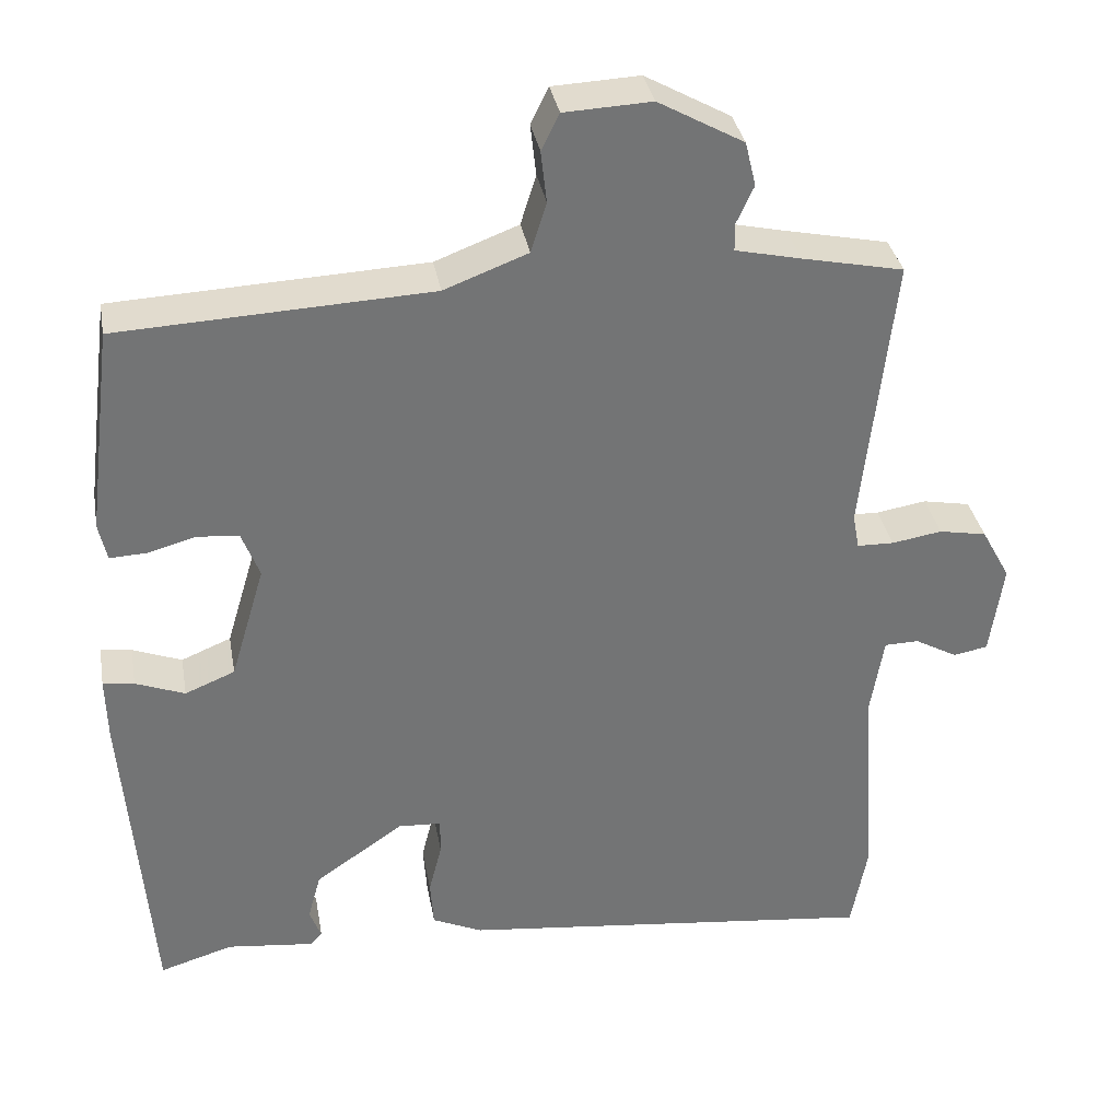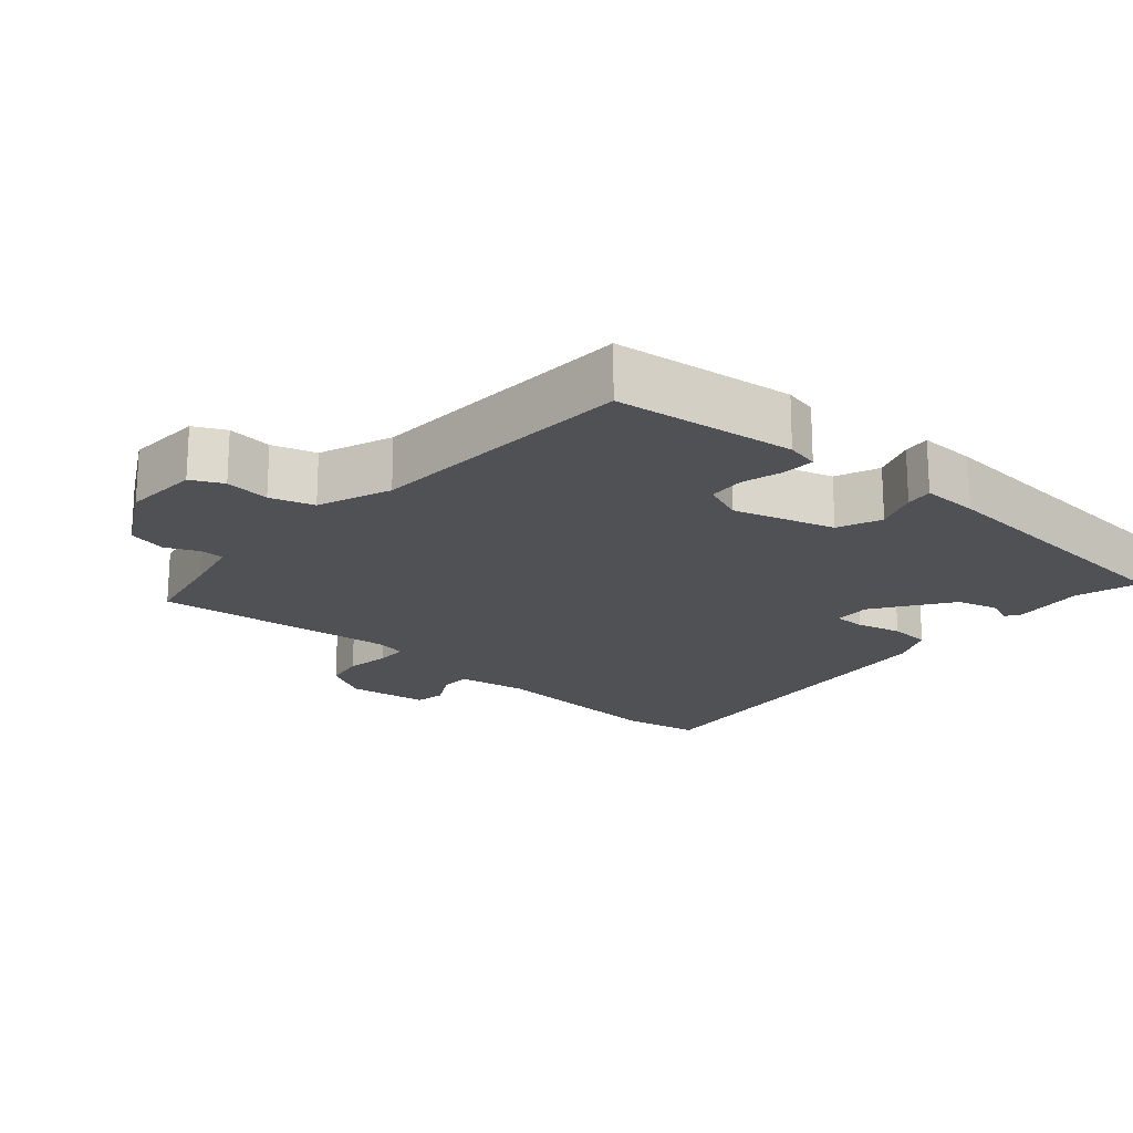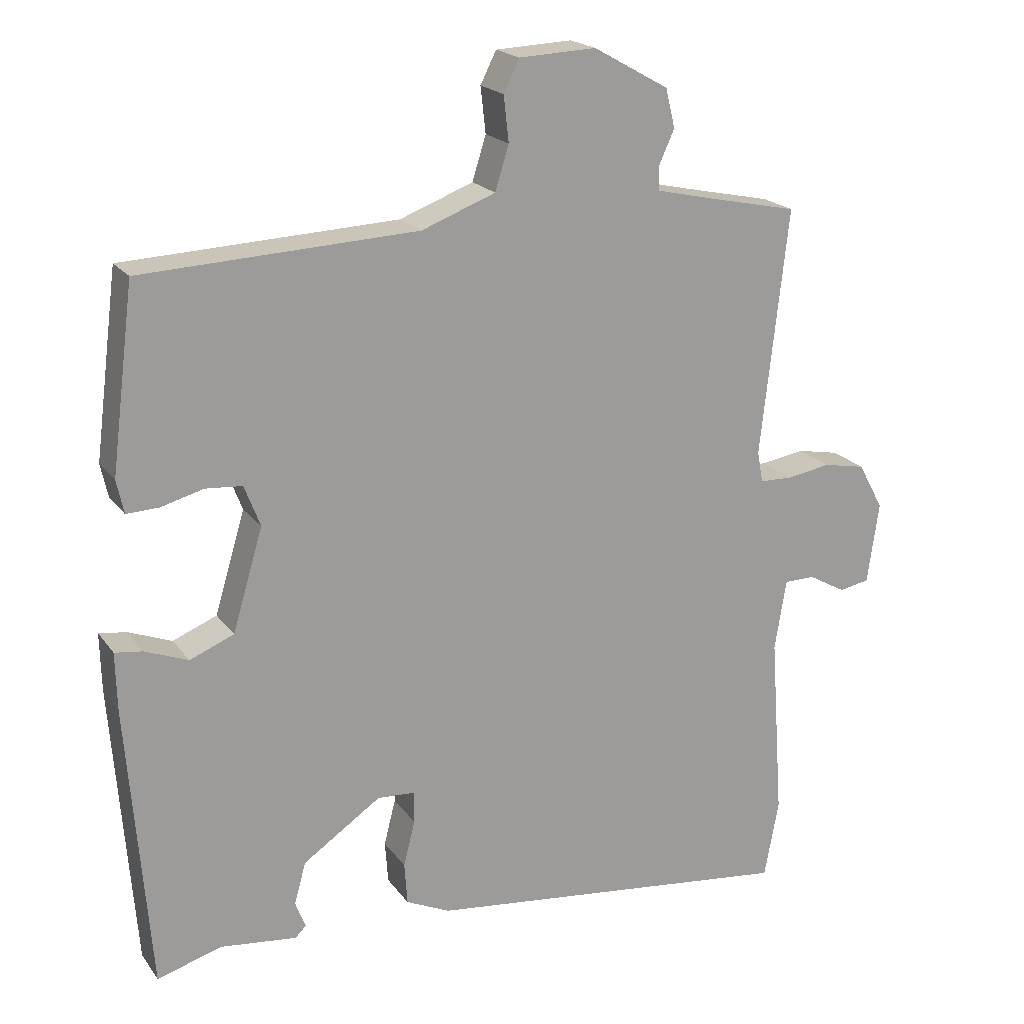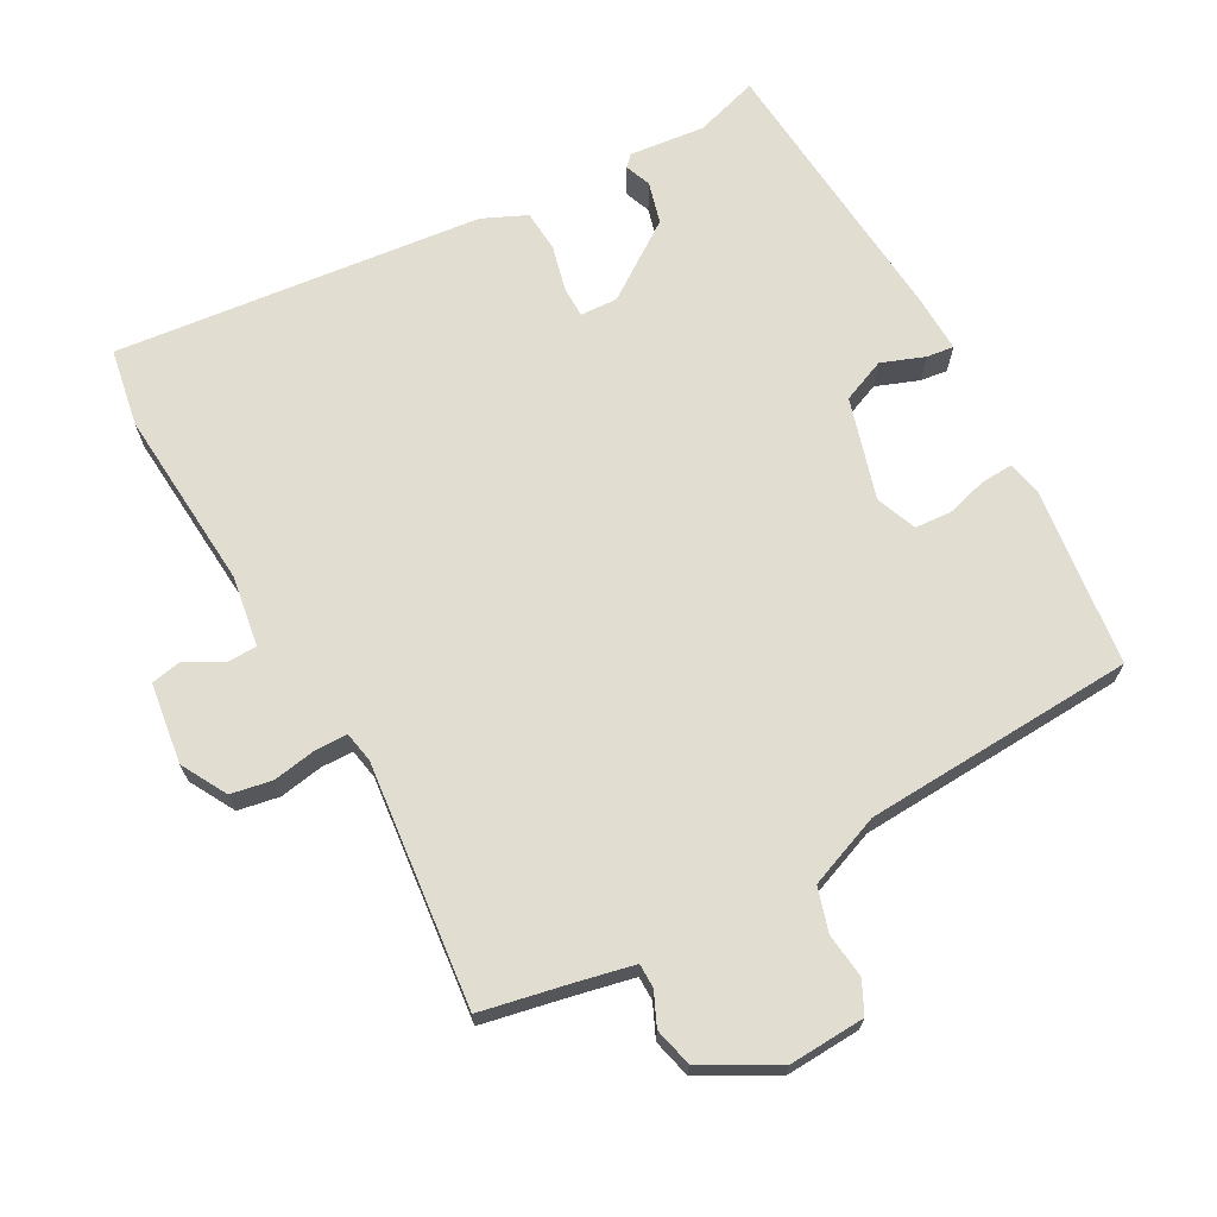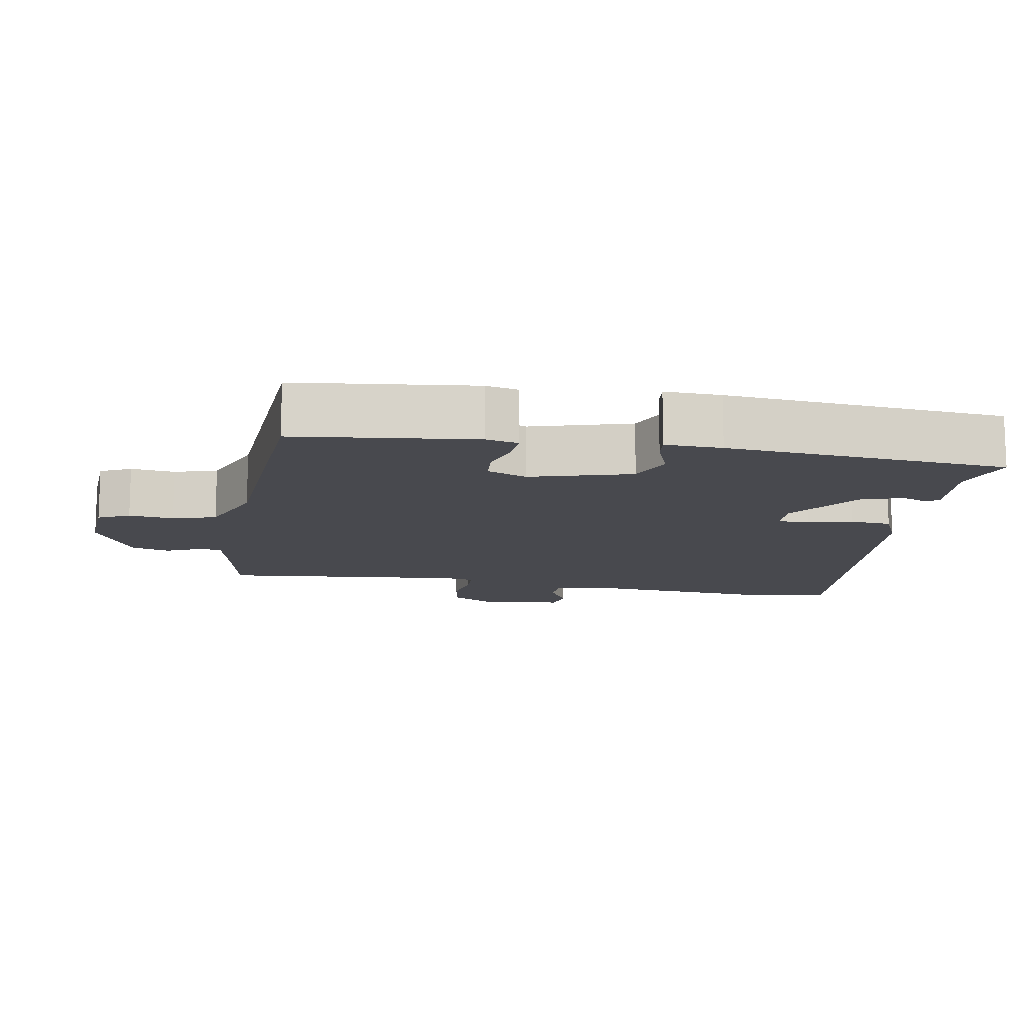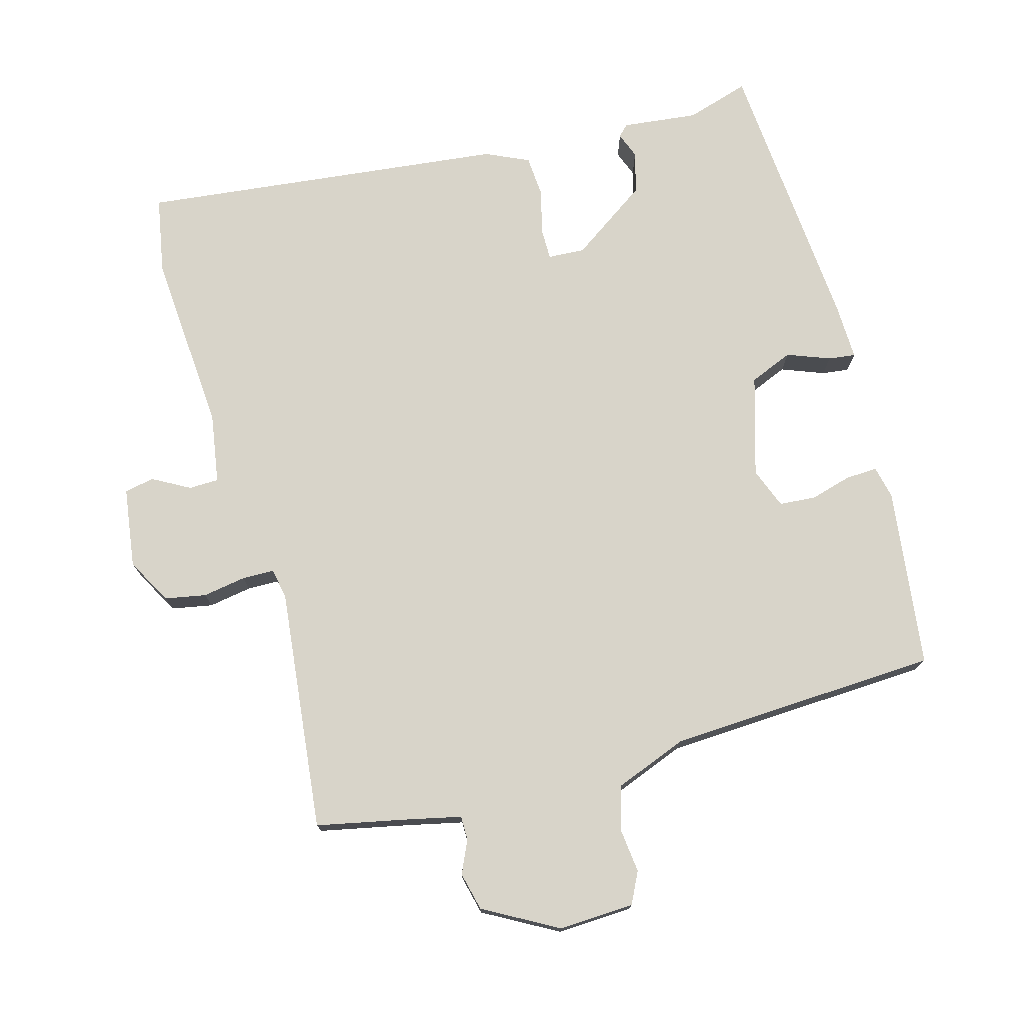
<metadata>
{"format":"obj","ext":"obj","renderer":"f3d","projection":"perspective","resolution":1024,"background":"white","views":[{"elev":34.4,"azim":169.9,"up":"+Z"},{"elev":-19.5,"azim":48.6,"up":"+Y"},{"elev":19.7,"azim":154.8,"up":"+Z"},{"elev":68.9,"azim":-29.1,"up":"+Y"},{"elev":-12.7,"azim":79.5,"up":"+Y"},{"elev":75.1,"azim":-15.6,"up":"+Y"}]}
</metadata>
<code>
v 0.441 0.07 -0.478
v 0.352 0.07 -0.451
v 0.246 0.07 -0.463
v 0.231 0.07 -0.448
v 0.245 0.07 -0.411
v 0.229 0.07 -0.353
v 0.121 0.07 -0.279
v 0.069 0.07 -0.282
v 0.069 0.07 -0.326
v 0.085 0.07 -0.389
v 0.081 0.07 -0.447
v 0.02 0.07 -0.475
v -0.494 0.07 -0.533
v -0.514 0.07 -0.425
v -0.496 0.07 -0.169
v -0.512 0.07 -0.071
v -0.554 0.07 -0.07
v -0.606 0.07 -0.099
v -0.648 0.07 -0.091
v -0.664 0.07 0.022
v -0.629 0.07 0.086
v -0.571 0.07 0.097
v -0.51 0.07 0.087
v -0.465 0.07 0.088
v -0.457 0.07 0.131
v -0.495 0.07 0.472
v -0.371 0.07 0.498
v -0.291 0.07 0.516
v -0.291 0.07 0.55
v -0.312 0.07 0.596
v -0.299 0.07 0.65
v -0.195 0.07 0.708
v -0.089 0.07 0.703
v -0.067 0.07 0.659
v -0.074 0.07 0.596
v -0.055 0.07 0.535
v 0.047 0.07 0.496
v 0.427 0.07 0.478
v 0.459 0.07 0.225
v 0.449 0.07 0.179
v 0.404 0.07 0.181
v 0.346 0.07 0.197
v 0.295 0.07 0.193
v 0.273 0.07 0.136
v 0.315 0.07 -0.005
v 0.376 0.07 -0.03
v 0.436 0.07 -0.007
v 0.474 0.07 -0.002
v 0.472 0.07 -0.082
v 0.441 0 -0.478
v 0.352 0 -0.451
v 0.246 0 -0.463
v 0.231 0 -0.448
v 0.245 0 -0.411
v 0.229 0 -0.353
v 0.121 0 -0.279
v 0.069 0 -0.282
v 0.069 0 -0.326
v 0.085 0 -0.389
v 0.081 0 -0.447
v 0.02 0 -0.475
v -0.494 0 -0.533
v -0.514 0 -0.425
v -0.496 0 -0.169
v -0.512 0 -0.071
v -0.554 0 -0.07
v -0.606 0 -0.099
v -0.648 0 -0.091
v -0.664 0 0.022
v -0.629 0 0.086
v -0.571 0 0.097
v -0.51 0 0.087
v -0.465 0 0.088
v -0.457 0 0.131
v -0.495 0 0.472
v -0.371 0 0.498
v -0.291 0 0.516
v -0.291 0 0.55
v -0.312 0 0.596
v -0.299 0 0.65
v -0.195 0 0.708
v -0.089 0 0.703
v -0.067 0 0.659
v -0.074 0 0.596
v -0.055 0 0.535
v 0.047 0 0.496
v 0.427 0 0.478
v 0.459 0 0.225
v 0.449 0 0.179
v 0.404 0 0.181
v 0.346 0 0.197
v 0.295 0 0.193
v 0.273 0 0.136
v 0.315 0 -0.005
v 0.376 0 -0.03
v 0.436 0 -0.007
v 0.474 0 -0.002
v 0.472 0 -0.082
f 46 47 48 49
f 45 46 49 1
f 44 45 1 2
f 39 40 41 42
f 37 38 39 42
f 36 37 42 43
f 32 33 34 35
f 32 35 36
f 29 30 31 32
f 28 29 32 36
f 27 28 36 43
f 25 26 27 43
f 20 21 22 23
f 20 23 24
f 17 18 19 20
f 16 17 20 24
f 15 16 24
f 9 10 11 12
f 8 9 12 13
f 2 3 4 5
f 44 2 5 6
f 24 25 43 44
f 8 13 14 15
f 7 8 15 24
f 44 6 7
f 7 24 44
f 98 97 96 95
f 50 98 95 94
f 51 50 94 93
f 91 90 89 88
f 91 88 87 86
f 92 91 86 85
f 84 83 82 81
f 85 84 81
f 81 80 79 78
f 85 81 78 77
f 92 85 77 76
f 92 76 75 74
f 72 71 70 69
f 73 72 69
f 69 68 67 66
f 73 69 66 65
f 73 65 64
f 61 60 59 58
f 62 61 58 57
f 54 53 52 51
f 55 54 51 93
f 93 92 74 73
f 64 63 62 57
f 73 64 57 56
f 56 55 93
f 93 73 56
f 1 50 51 2
f 2 51 52 3
f 3 52 53 4
f 4 53 54 5
f 5 54 55 6
f 6 55 56 7
f 7 56 57 8
f 8 57 58 9
f 9 58 59 10
f 10 59 60 11
f 11 60 61 12
f 12 61 62 13
f 13 62 63 14
f 14 63 64 15
f 15 64 65 16
f 16 65 66 17
f 17 66 67 18
f 18 67 68 19
f 19 68 69 20
f 20 69 70 21
f 21 70 71 22
f 22 71 72 23
f 23 72 73 24
f 24 73 74 25
f 25 74 75 26
f 26 75 76 27
f 27 76 77 28
f 28 77 78 29
f 29 78 79 30
f 30 79 80 31
f 31 80 81 32
f 32 81 82 33
f 33 82 83 34
f 34 83 84 35
f 35 84 85 36
f 36 85 86 37
f 37 86 87 38
f 38 87 88 39
f 39 88 89 40
f 40 89 90 41
f 41 90 91 42
f 42 91 92 43
f 43 92 93 44
f 44 93 94 45
f 45 94 95 46
f 46 95 96 47
f 47 96 97 48
f 48 97 98 49
f 49 98 50 1

</code>
